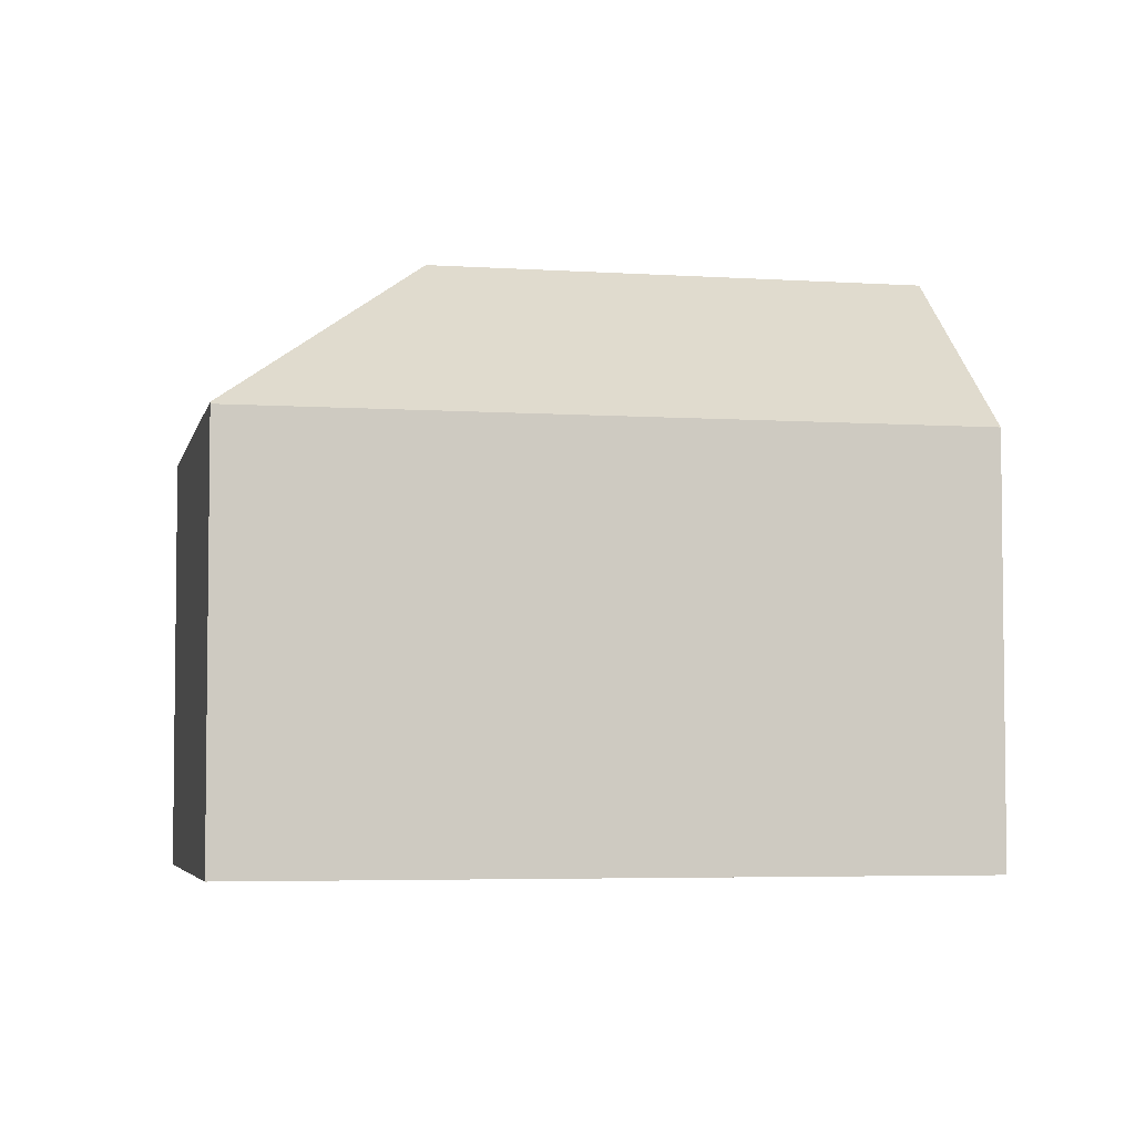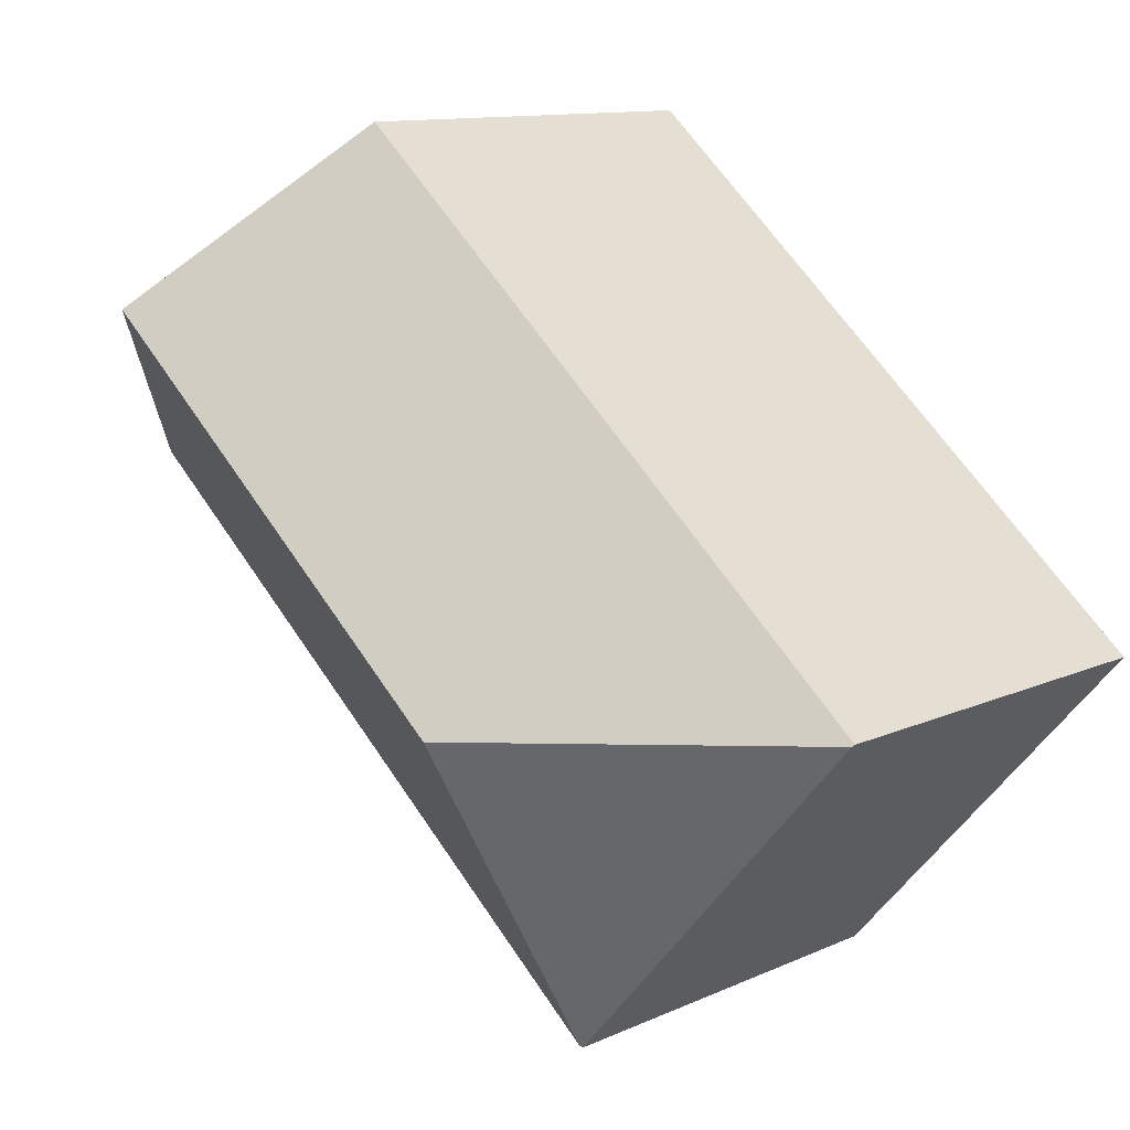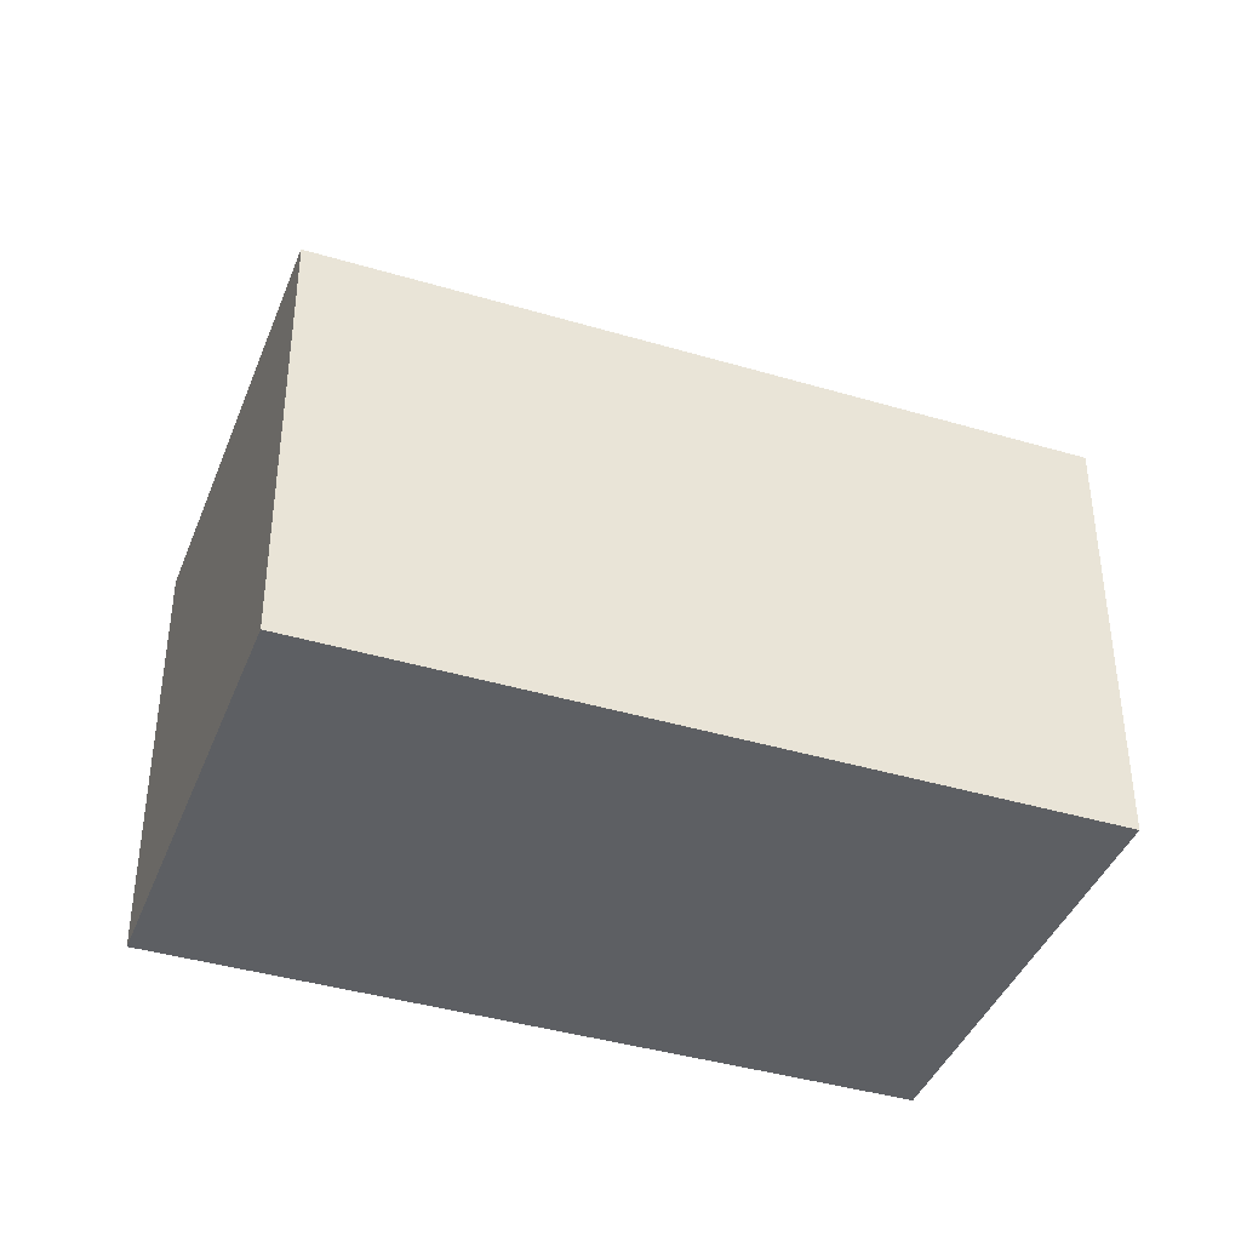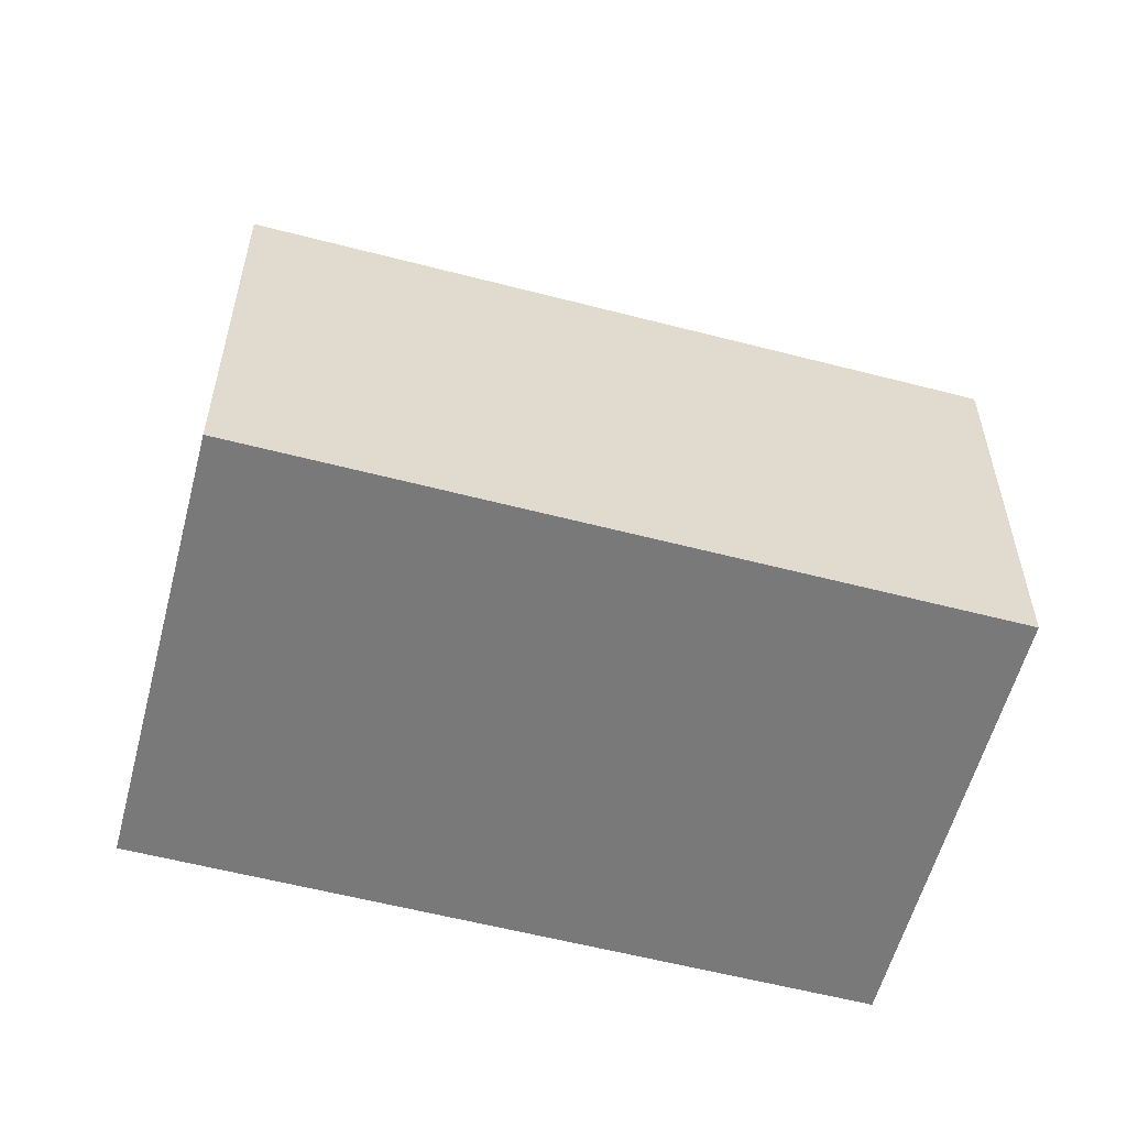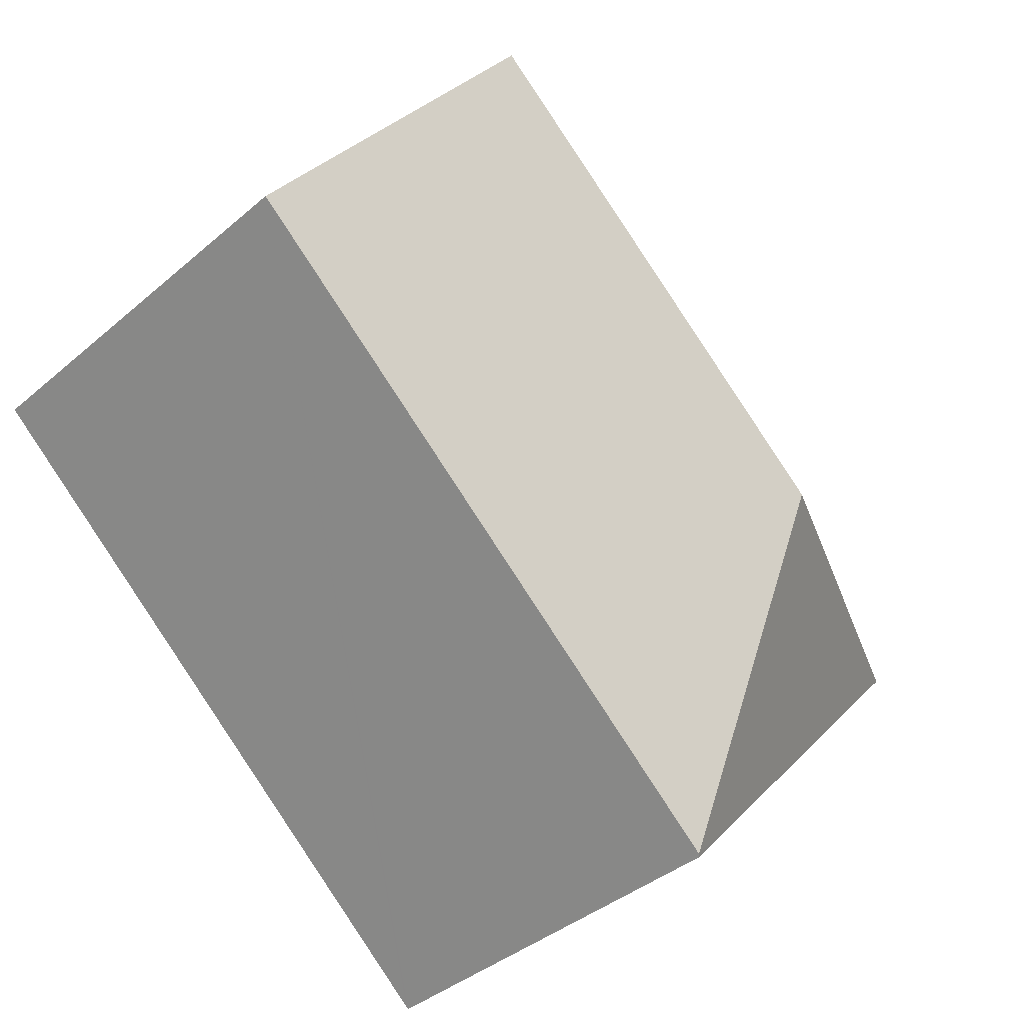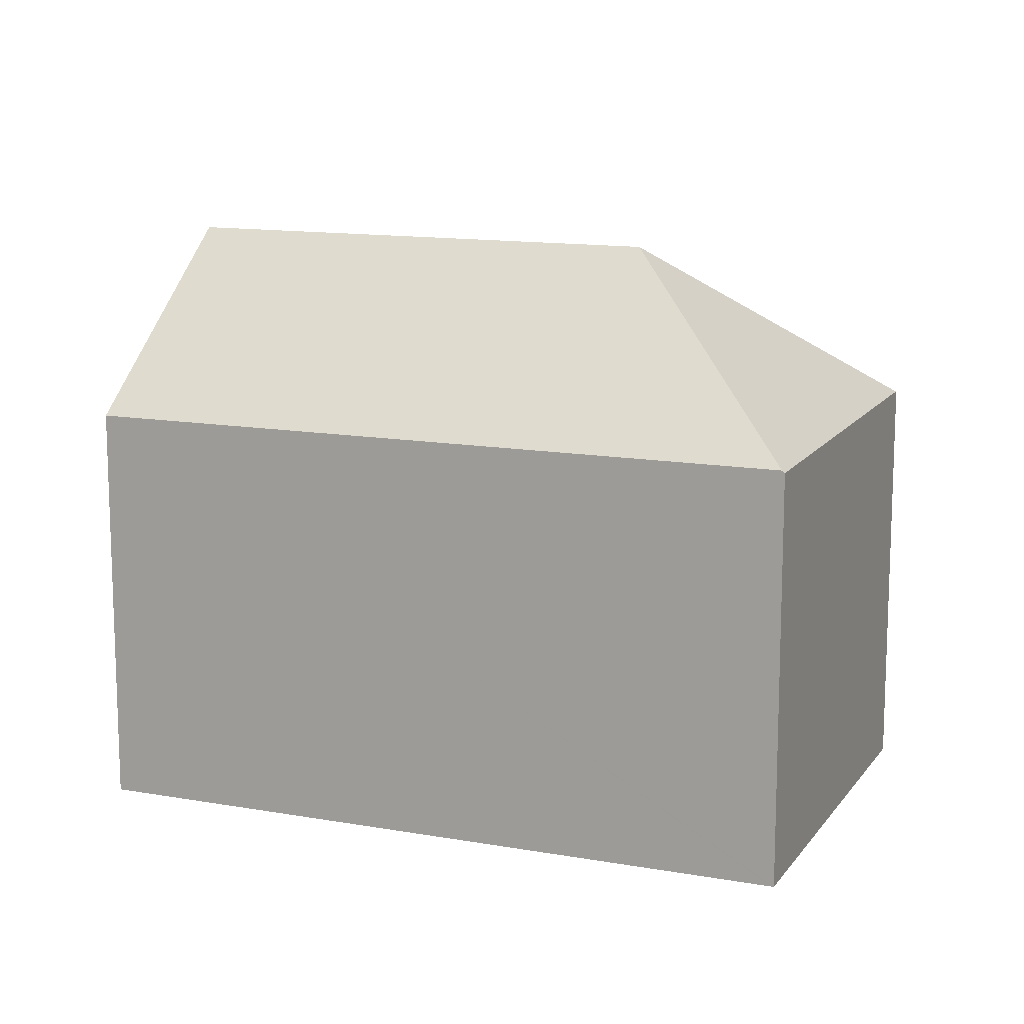
<metadata>
{"format":"obj","ext":"obj","renderer":"f3d","projection":"perspective","resolution":1024,"background":"white","views":[{"elev":-4.6,"azim":-53.4,"up":"+Y"},{"elev":11.4,"azim":-137.7,"up":"+Z"},{"elev":-40.2,"azim":-61.5,"up":"+Y"},{"elev":-57.8,"azim":123.6,"up":"+Y"},{"elev":-38.7,"azim":137.1,"up":"+Z"},{"elev":13.0,"azim":161.0,"up":"+Y"}]}
</metadata>
<code>
v  7.968 14.82 -0.512
v  14.28 10.97 11.59
v  17.58 14.82 7.93
v  13.8 10.41 12.13
v  8.312 10.41 7.302
v  6.305 10.41 5.539
v  0 10.41 6.372e-16
v  0.04 10.45 -0.046
v  7.502 10.41 -8.431
v  21.35 10.41 3.735
v  7.448 10.35 -8.479
v  7.448 5.192e-16 -8.479
v  0.04 2.817e-18 -0.046
v  0 0 0
v  6.305 -3.392e-16 5.539
v  8.312 -4.471e-16 7.302
v  13.8 -7.425e-16 12.13
v  21.35 -2.287e-16 3.735
v  17.58 -4.856e-16 7.93
v  14.28 -7.099e-16 11.59
v  7.502 5.162e-16 -8.431
g defaultobject
f 1 2 3
f 2 1 4
f 4 1 5
f 5 1 6
f 6 1 7
f 7 1 8
f 9 3 10
f 3 9 1
f 8 9 11
f 9 8 1
f 12 8 11
f 8 12 13
f 8 13 7
f 7 13 14
f 14 6 7
f 6 14 5
f 5 14 15
f 5 15 4
f 4 15 16
f 4 16 17
f 2 10 3
f 10 2 4
f 10 4 17
f 10 17 18
f 18 17 19
f 19 17 20
f 9 12 11
f 12 9 10
f 12 10 21
f 21 10 18
f 19 21 18
f 21 19 20
f 21 20 17
f 21 17 16
f 21 16 15
f 21 15 14
f 21 14 12
f 12 14 13

</code>
